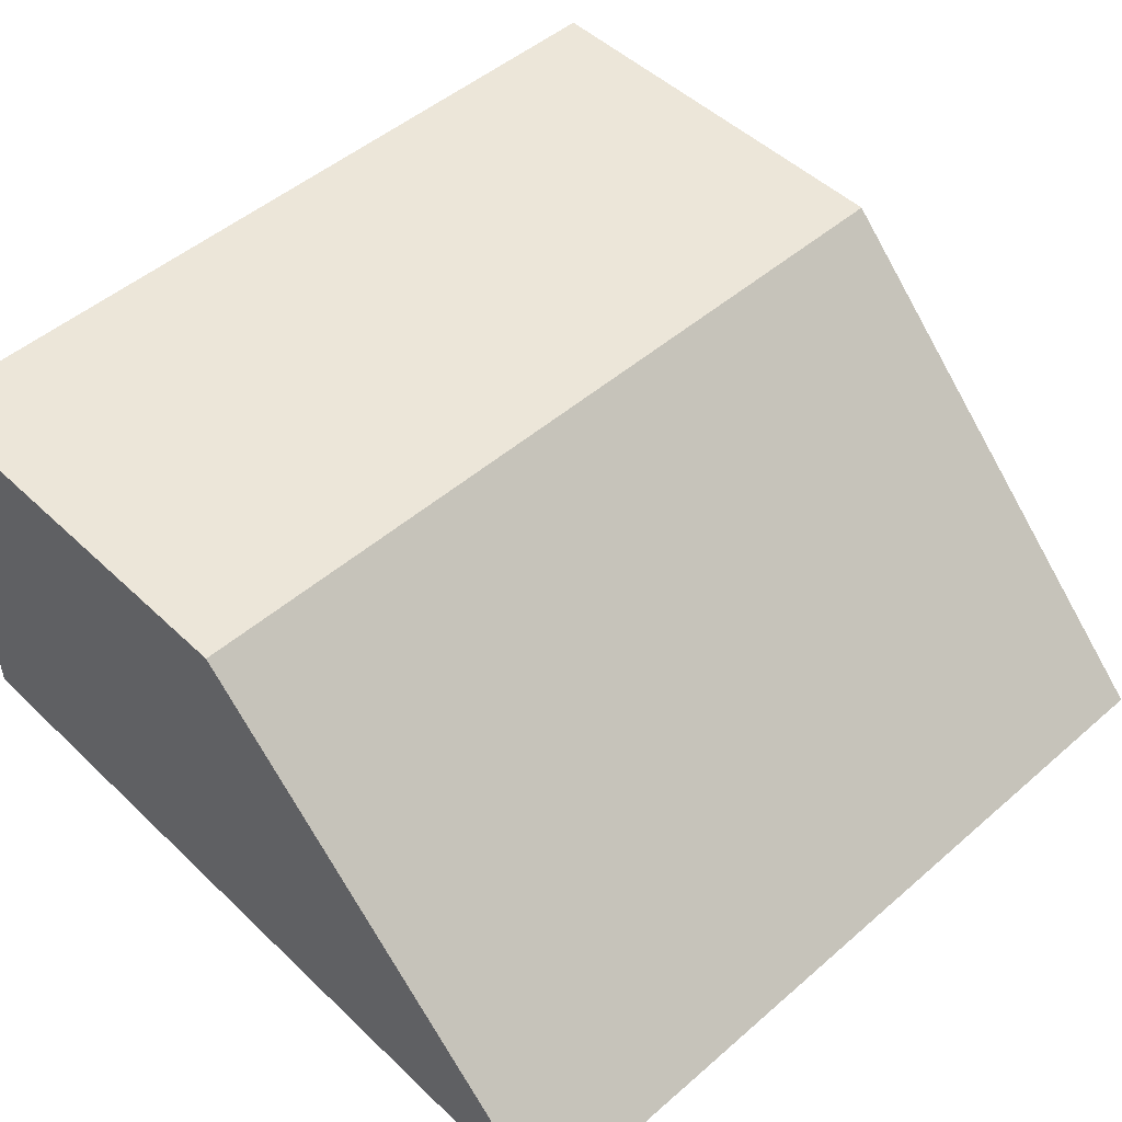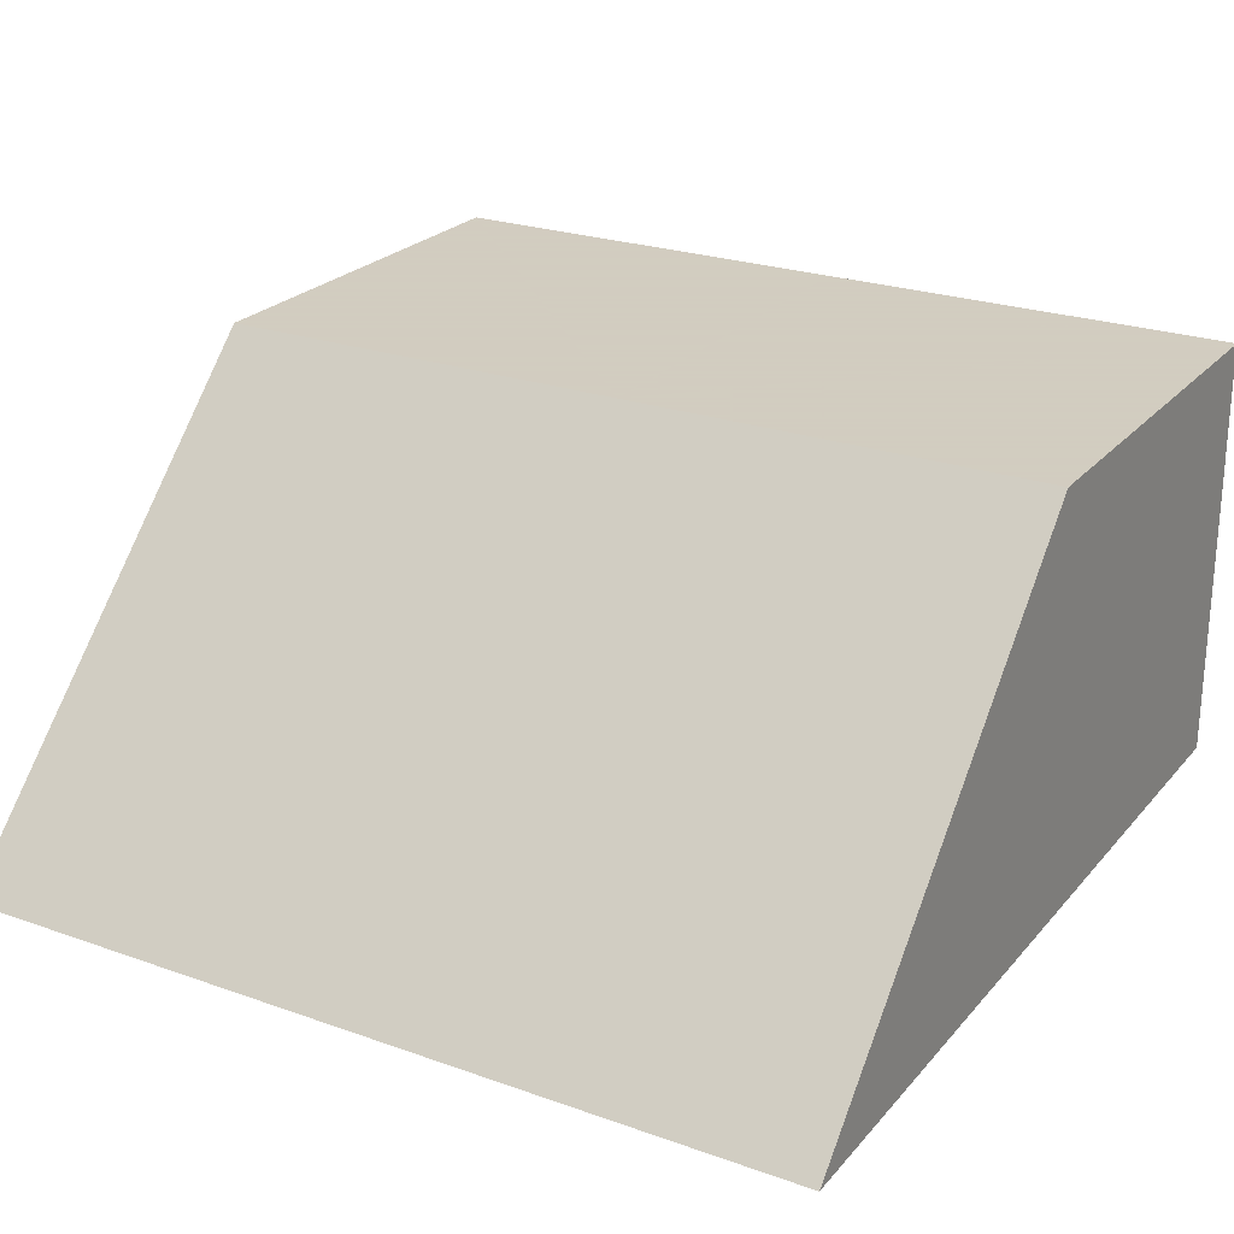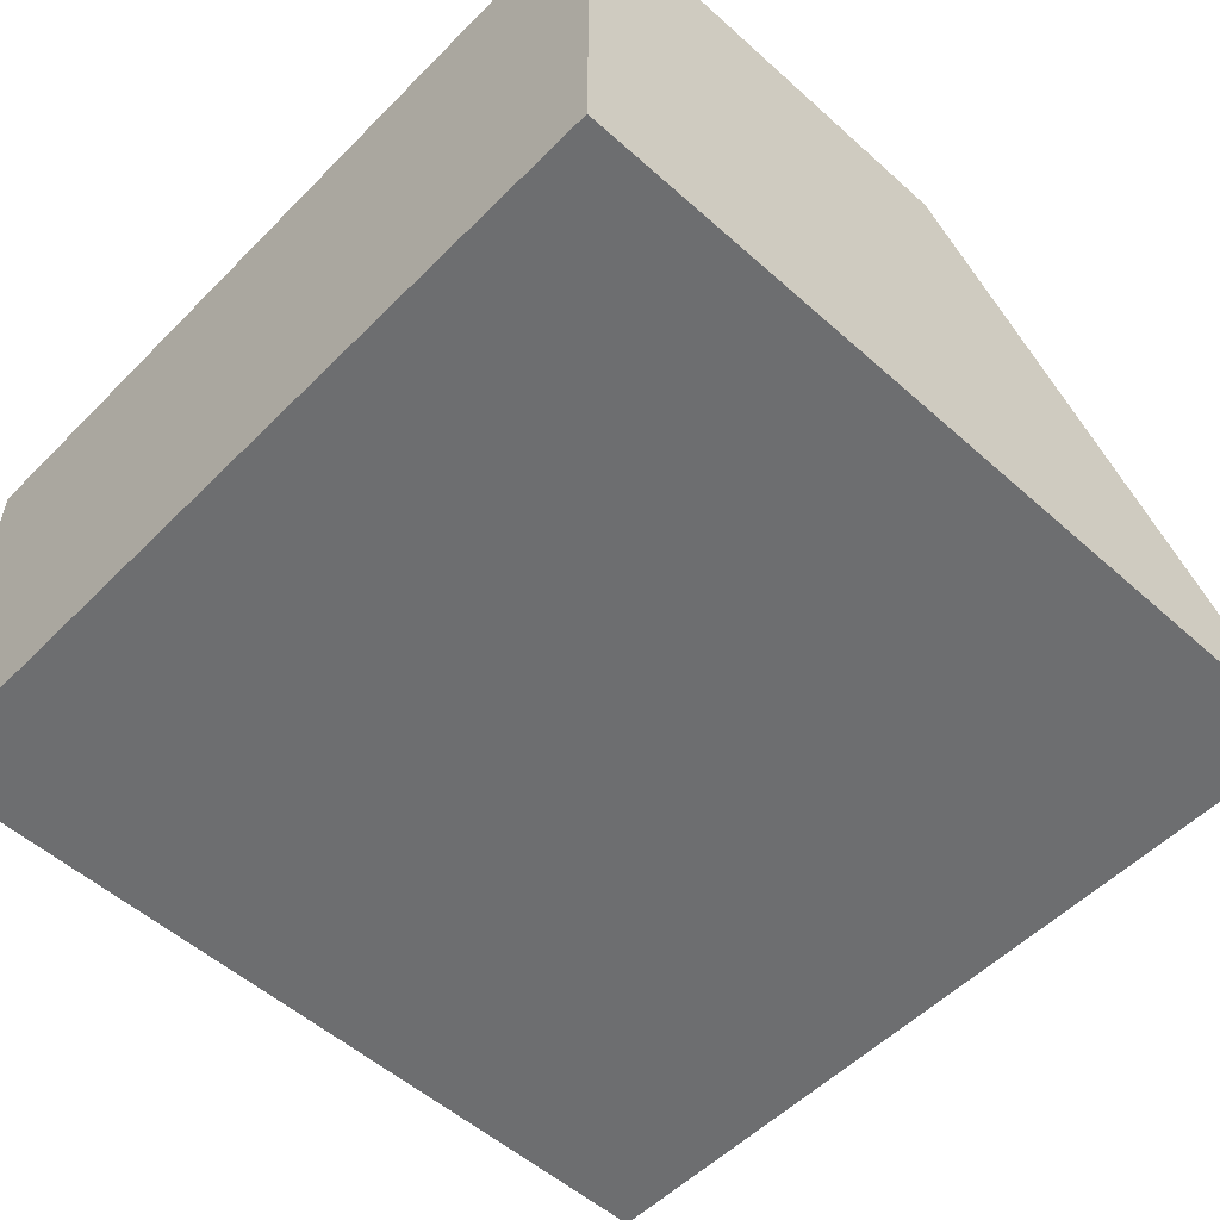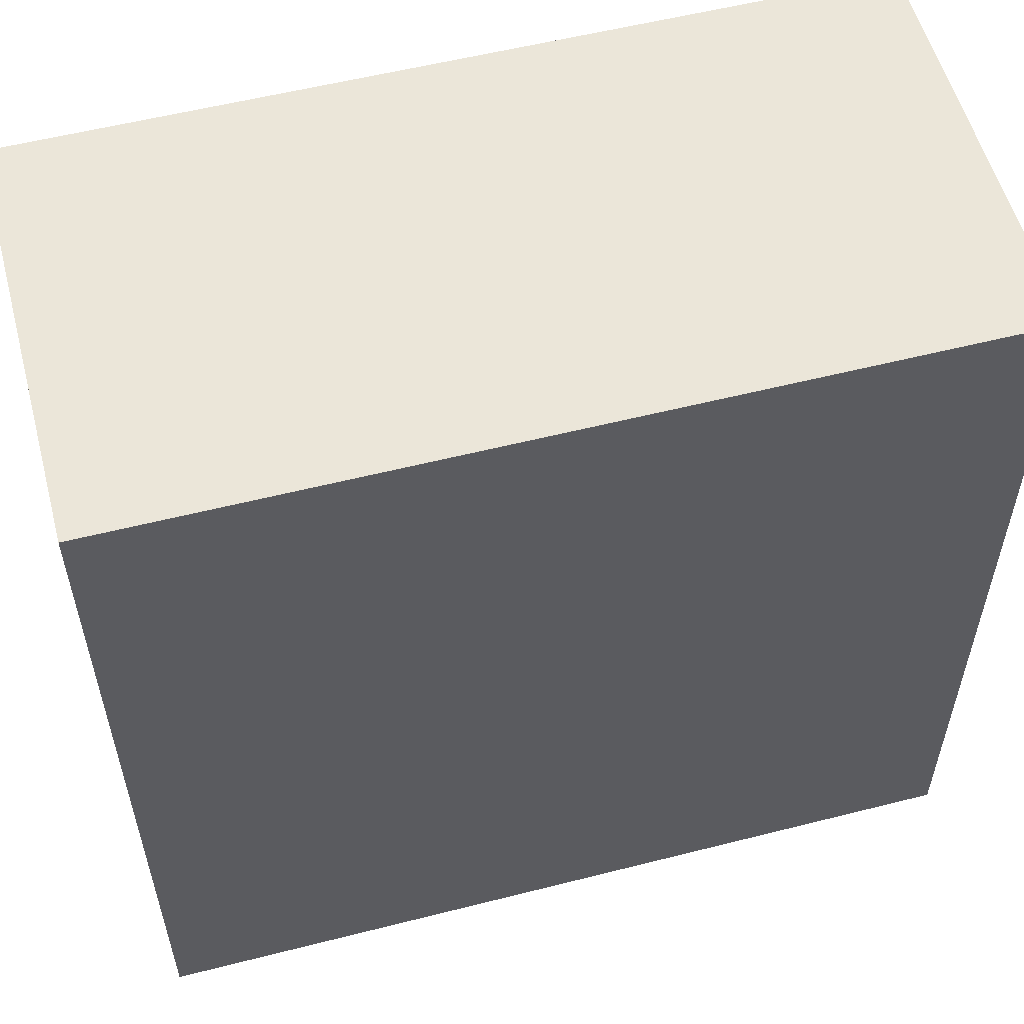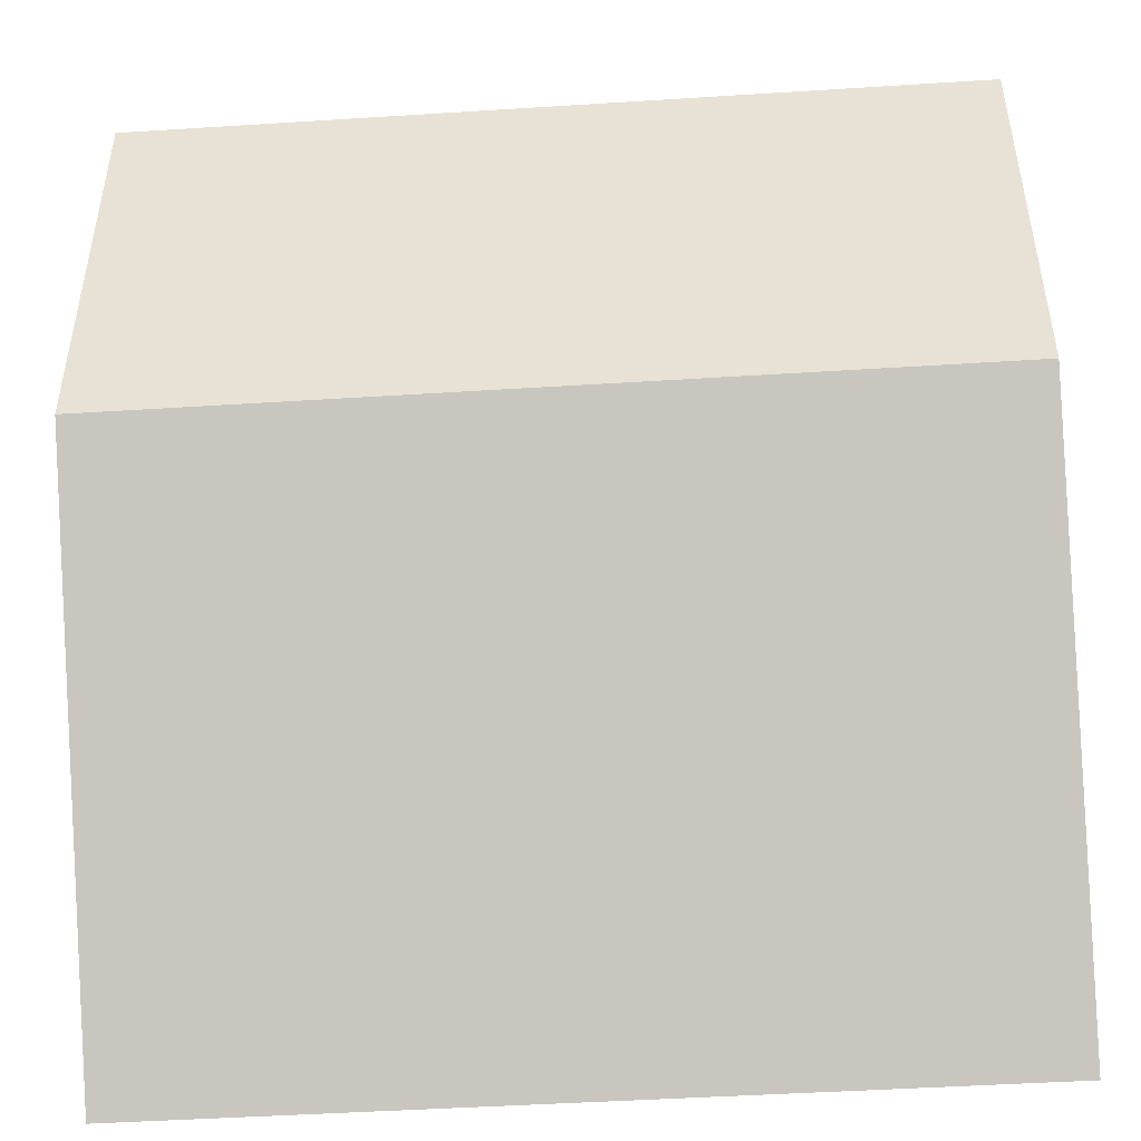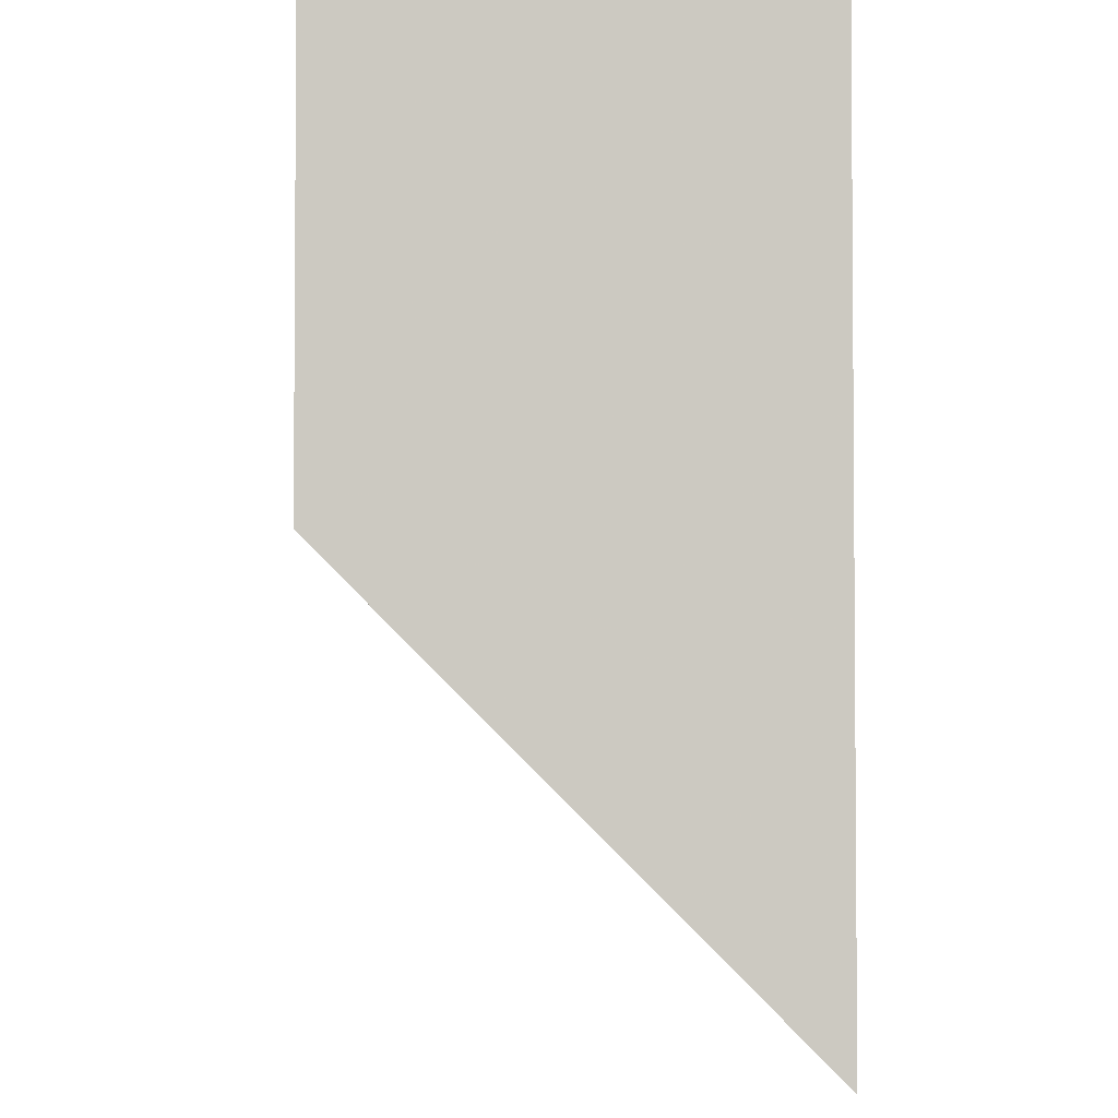
<metadata>
{"format":"obj","ext":"obj","renderer":"f3d","projection":"perspective","resolution":1024,"background":"white","views":[{"elev":49.4,"azim":-43.7,"up":"+Z"},{"elev":24.3,"azim":30.3,"up":"+Z"},{"elev":-54.2,"azim":-133.4,"up":"+Z"},{"elev":56.1,"azim":165.1,"up":"+Y"},{"elev":-47.1,"azim":4.1,"up":"+Y"},{"elev":-3.0,"azim":88.4,"up":"+Y"}]}
</metadata>
<code>
v -70 70 0
v 0.001 70 0
v 0.001 -0.001 0
v 0.001 -0.001 0
v 0.001 35 35
v -70 -0.001 0
v 0.001 0.02821 0.02921
v -35 35 35
v -70 35 35
v 0.001 35 35
v 0.001 35 35
v 0.001 35 35
v -35 35 35
v -35 70 35
v 0.001 70 35
v 0.001 70 35
v -70 70 35
v -70 70 35
v -70 69.99 35
f 2 4 1
f 2 1 14
f 4 6 1
f 6 9 1
f 1 9 19
f 14 1 17
f 18 17 1
f 19 18 1
f 2 3 4
f 3 2 7
f 7 2 5
f 2 12 5
f 2 15 12
f 2 14 16
f 15 2 16
f 3 7 4
f 7 6 4
f 7 5 13
f 5 10 11
f 5 12 10
f 13 5 11
f 9 6 7
f 8 9 7
f 7 13 8
f 8 19 9
f 13 18 8
f 18 19 8
f 11 10 16
f 10 12 15
f 16 10 15
f 11 16 13
f 16 14 13
f 13 14 18
f 14 17 18

</code>
